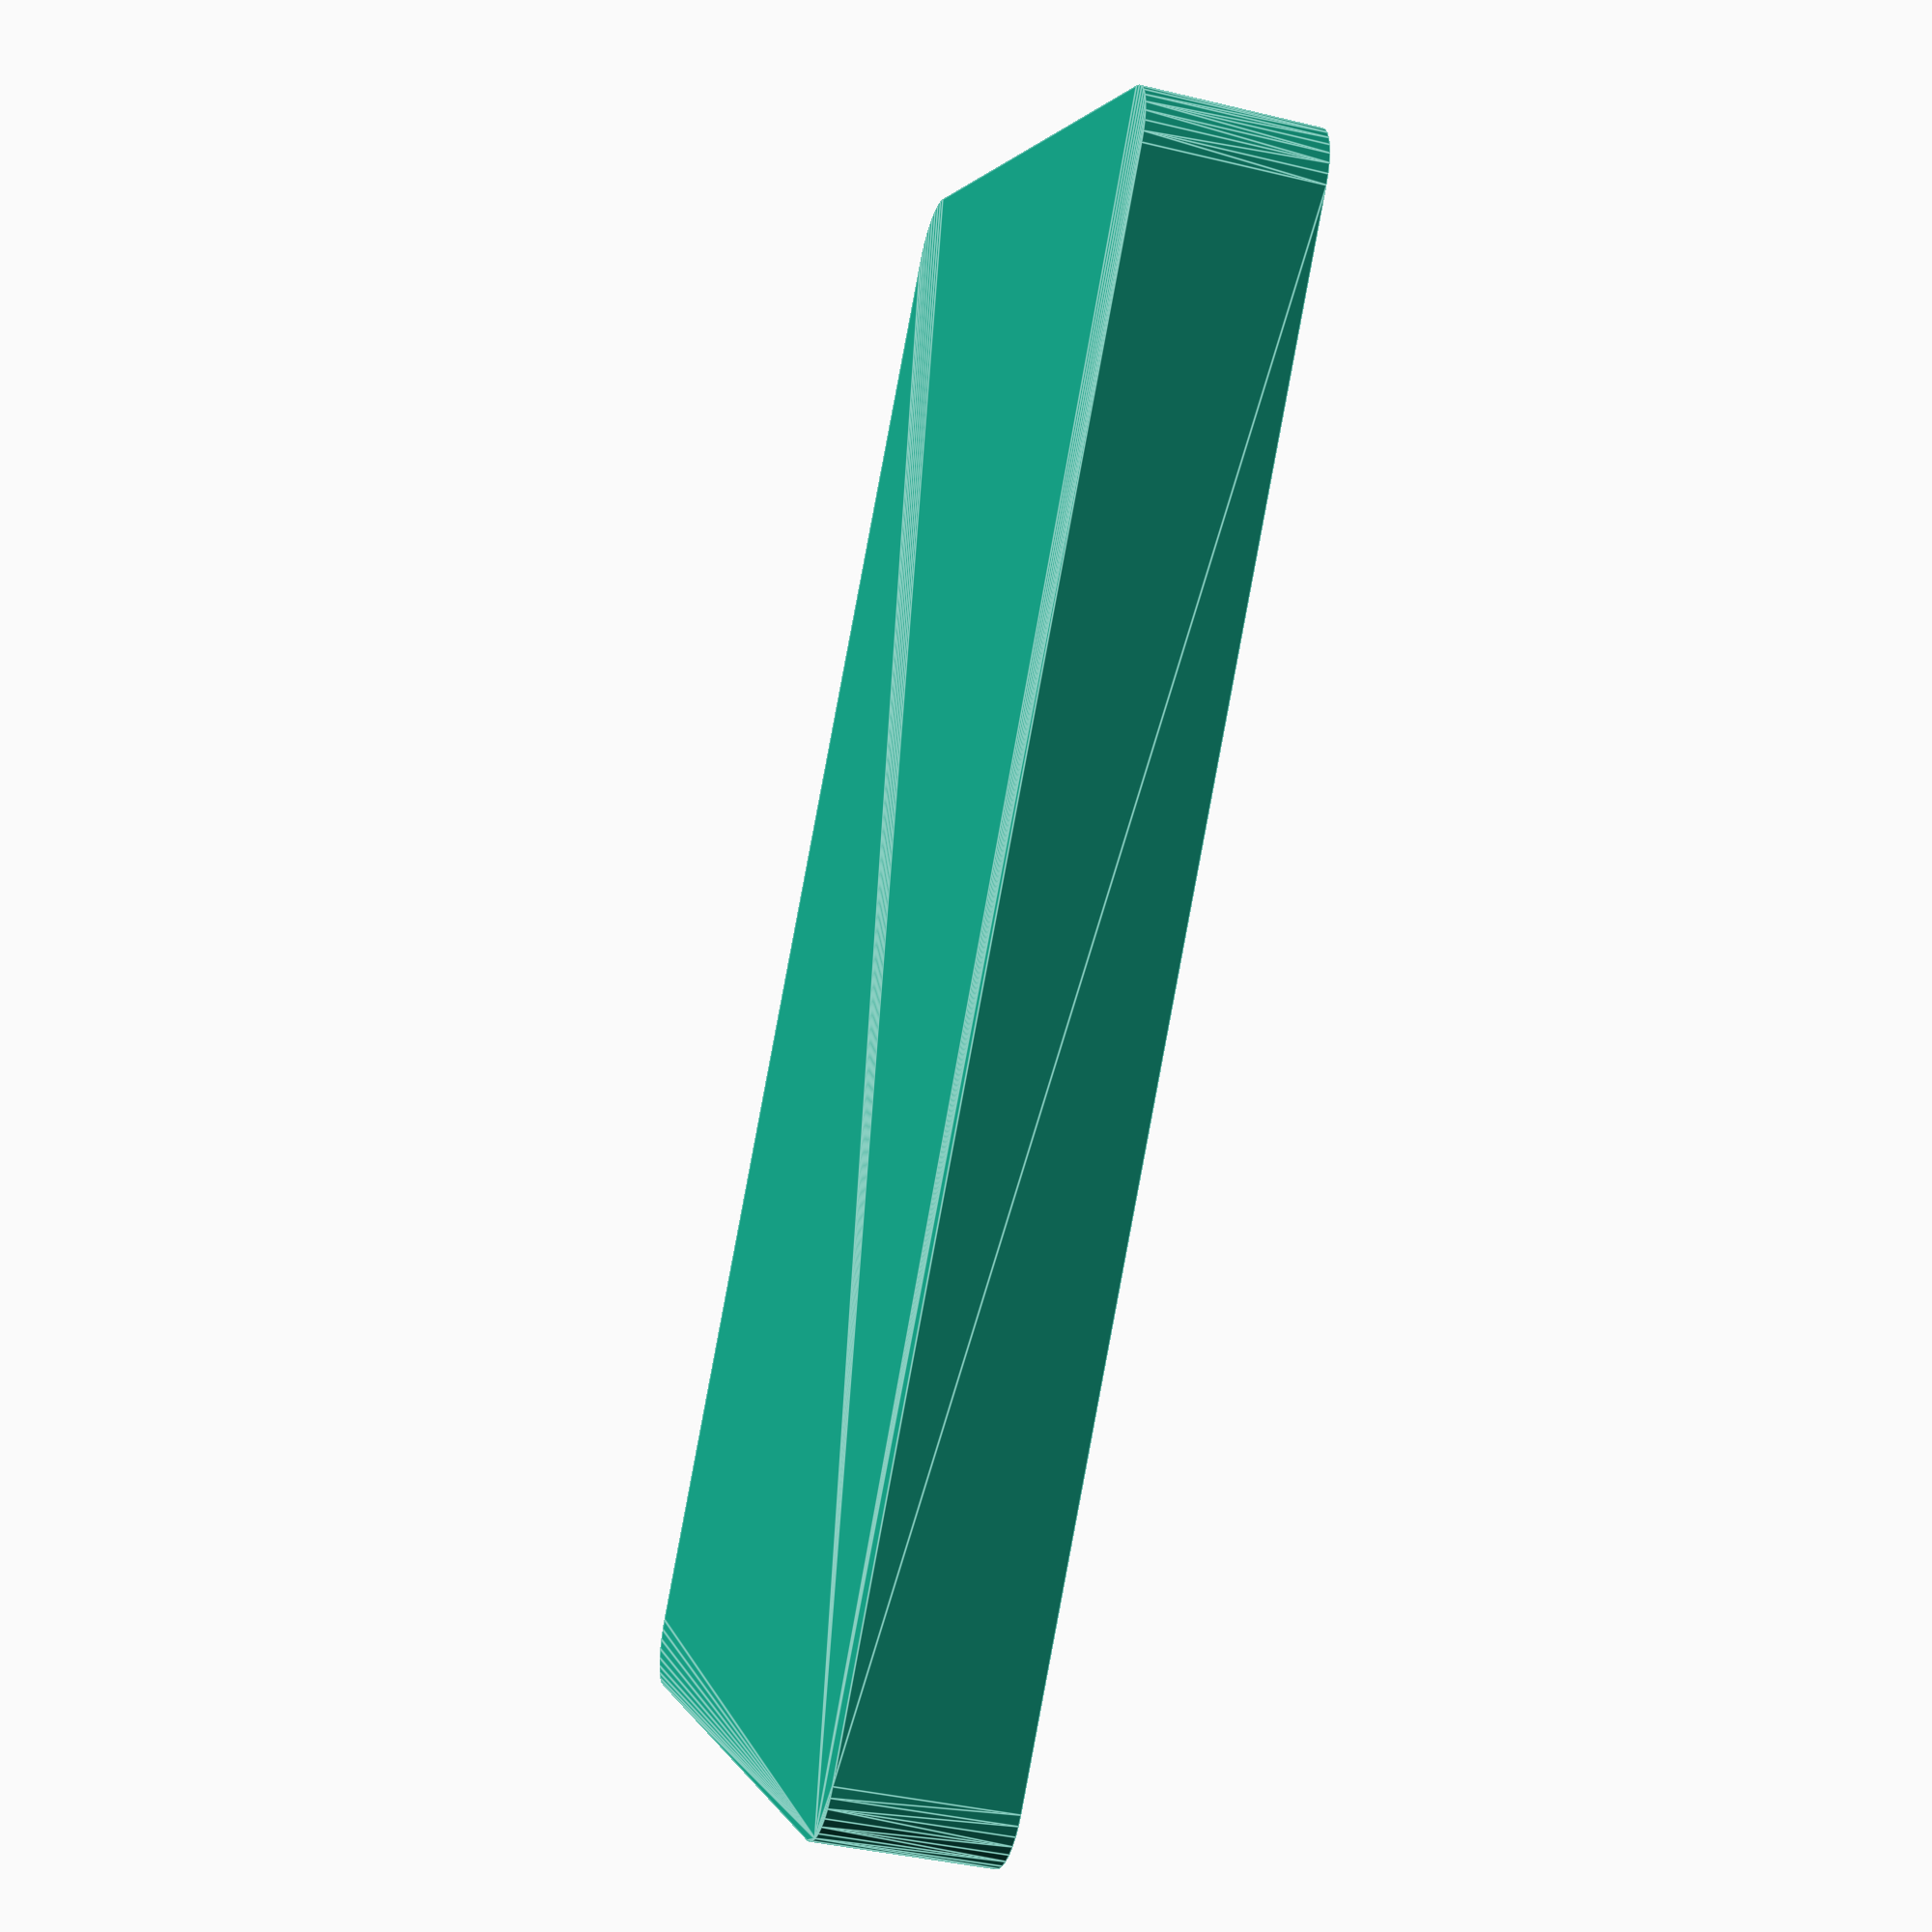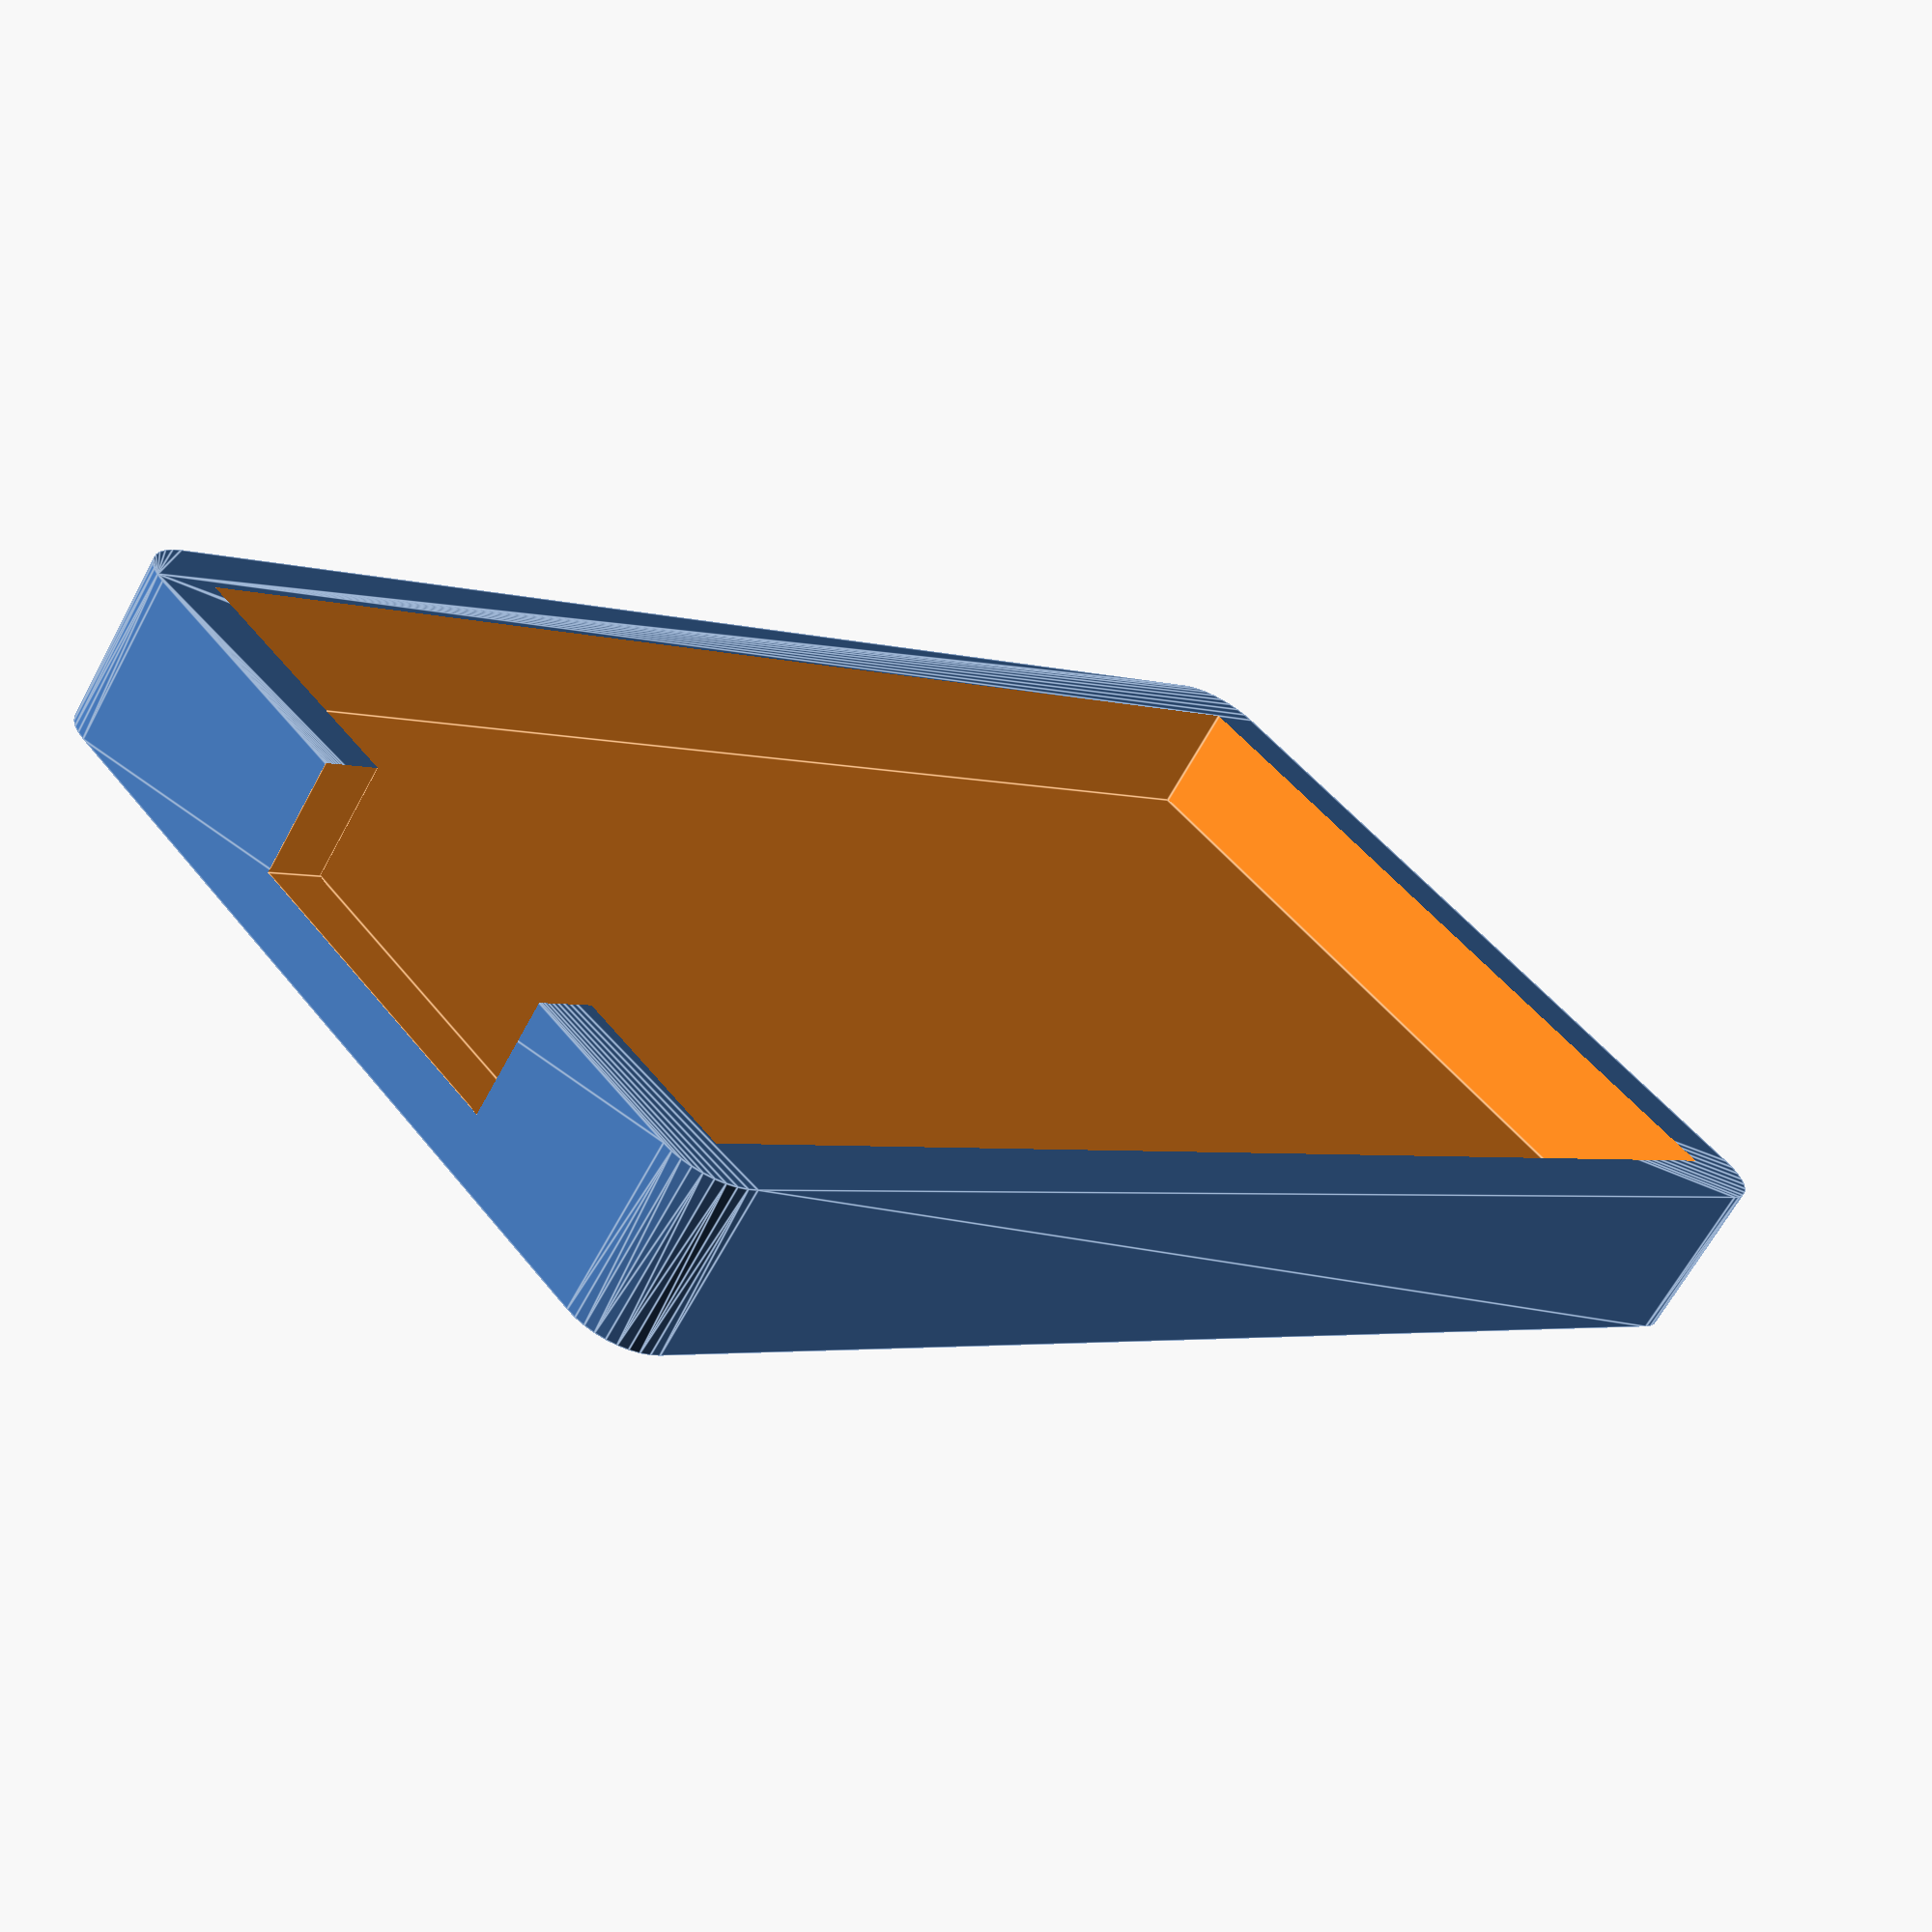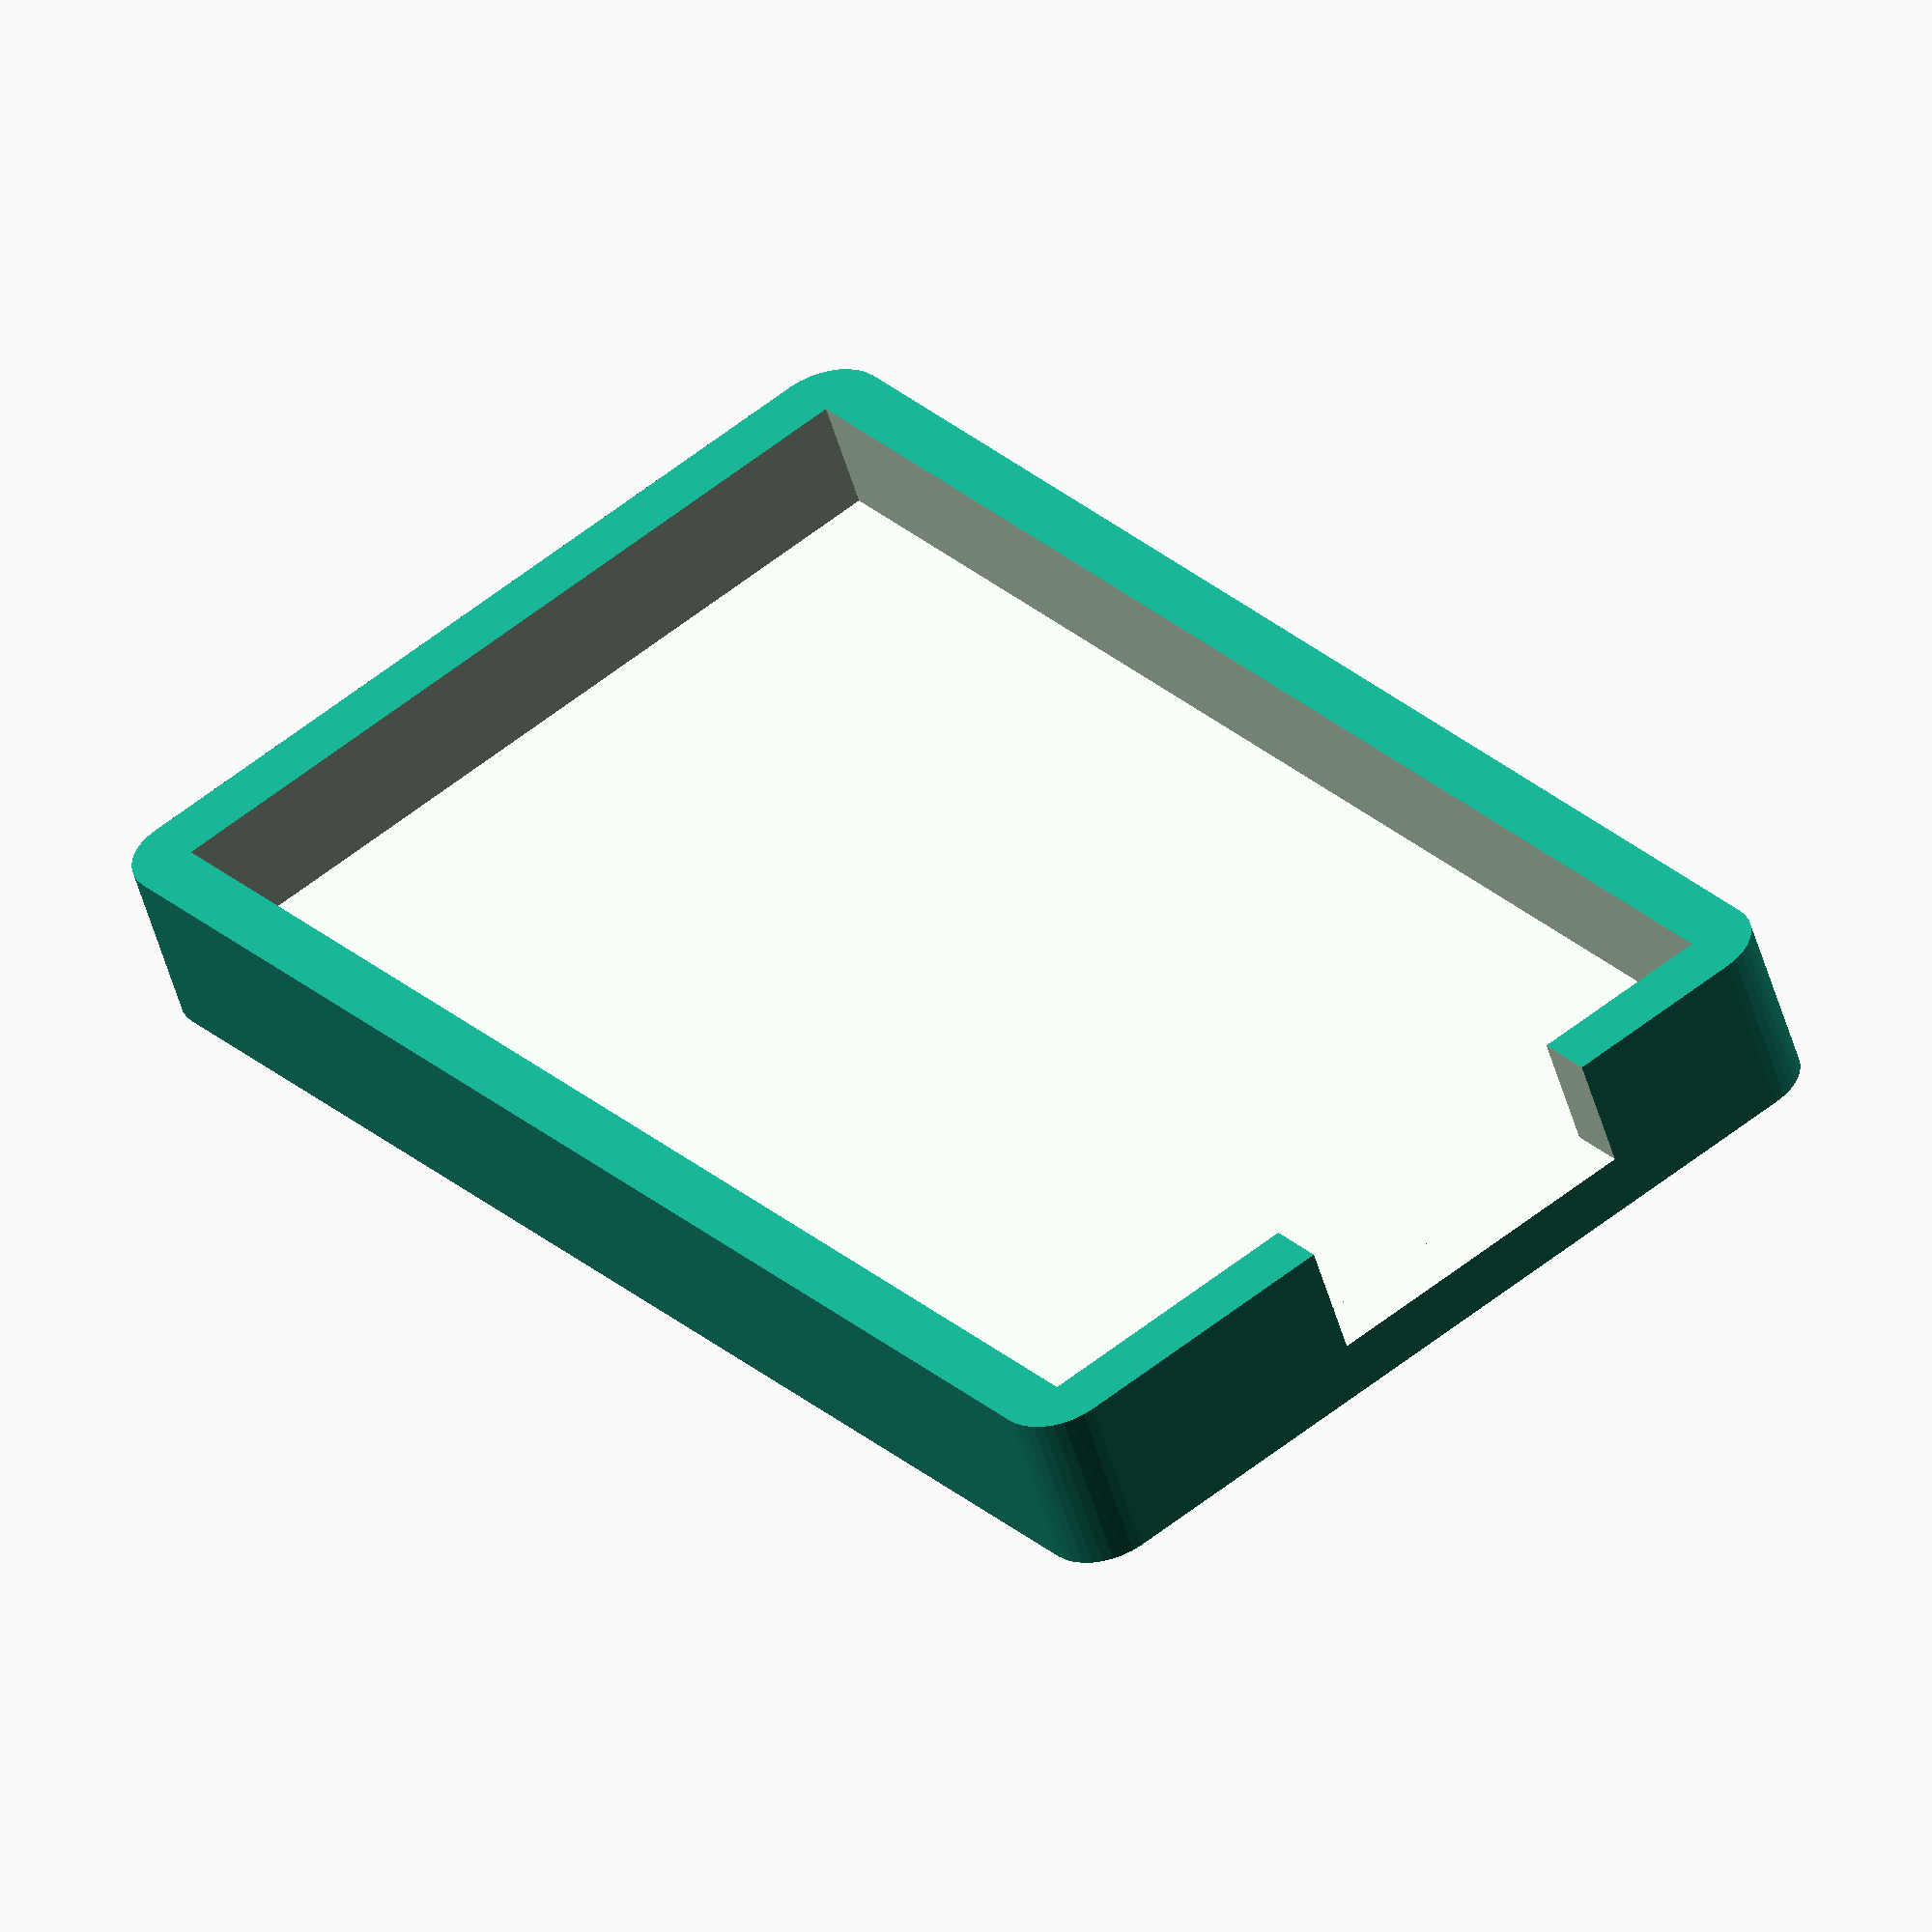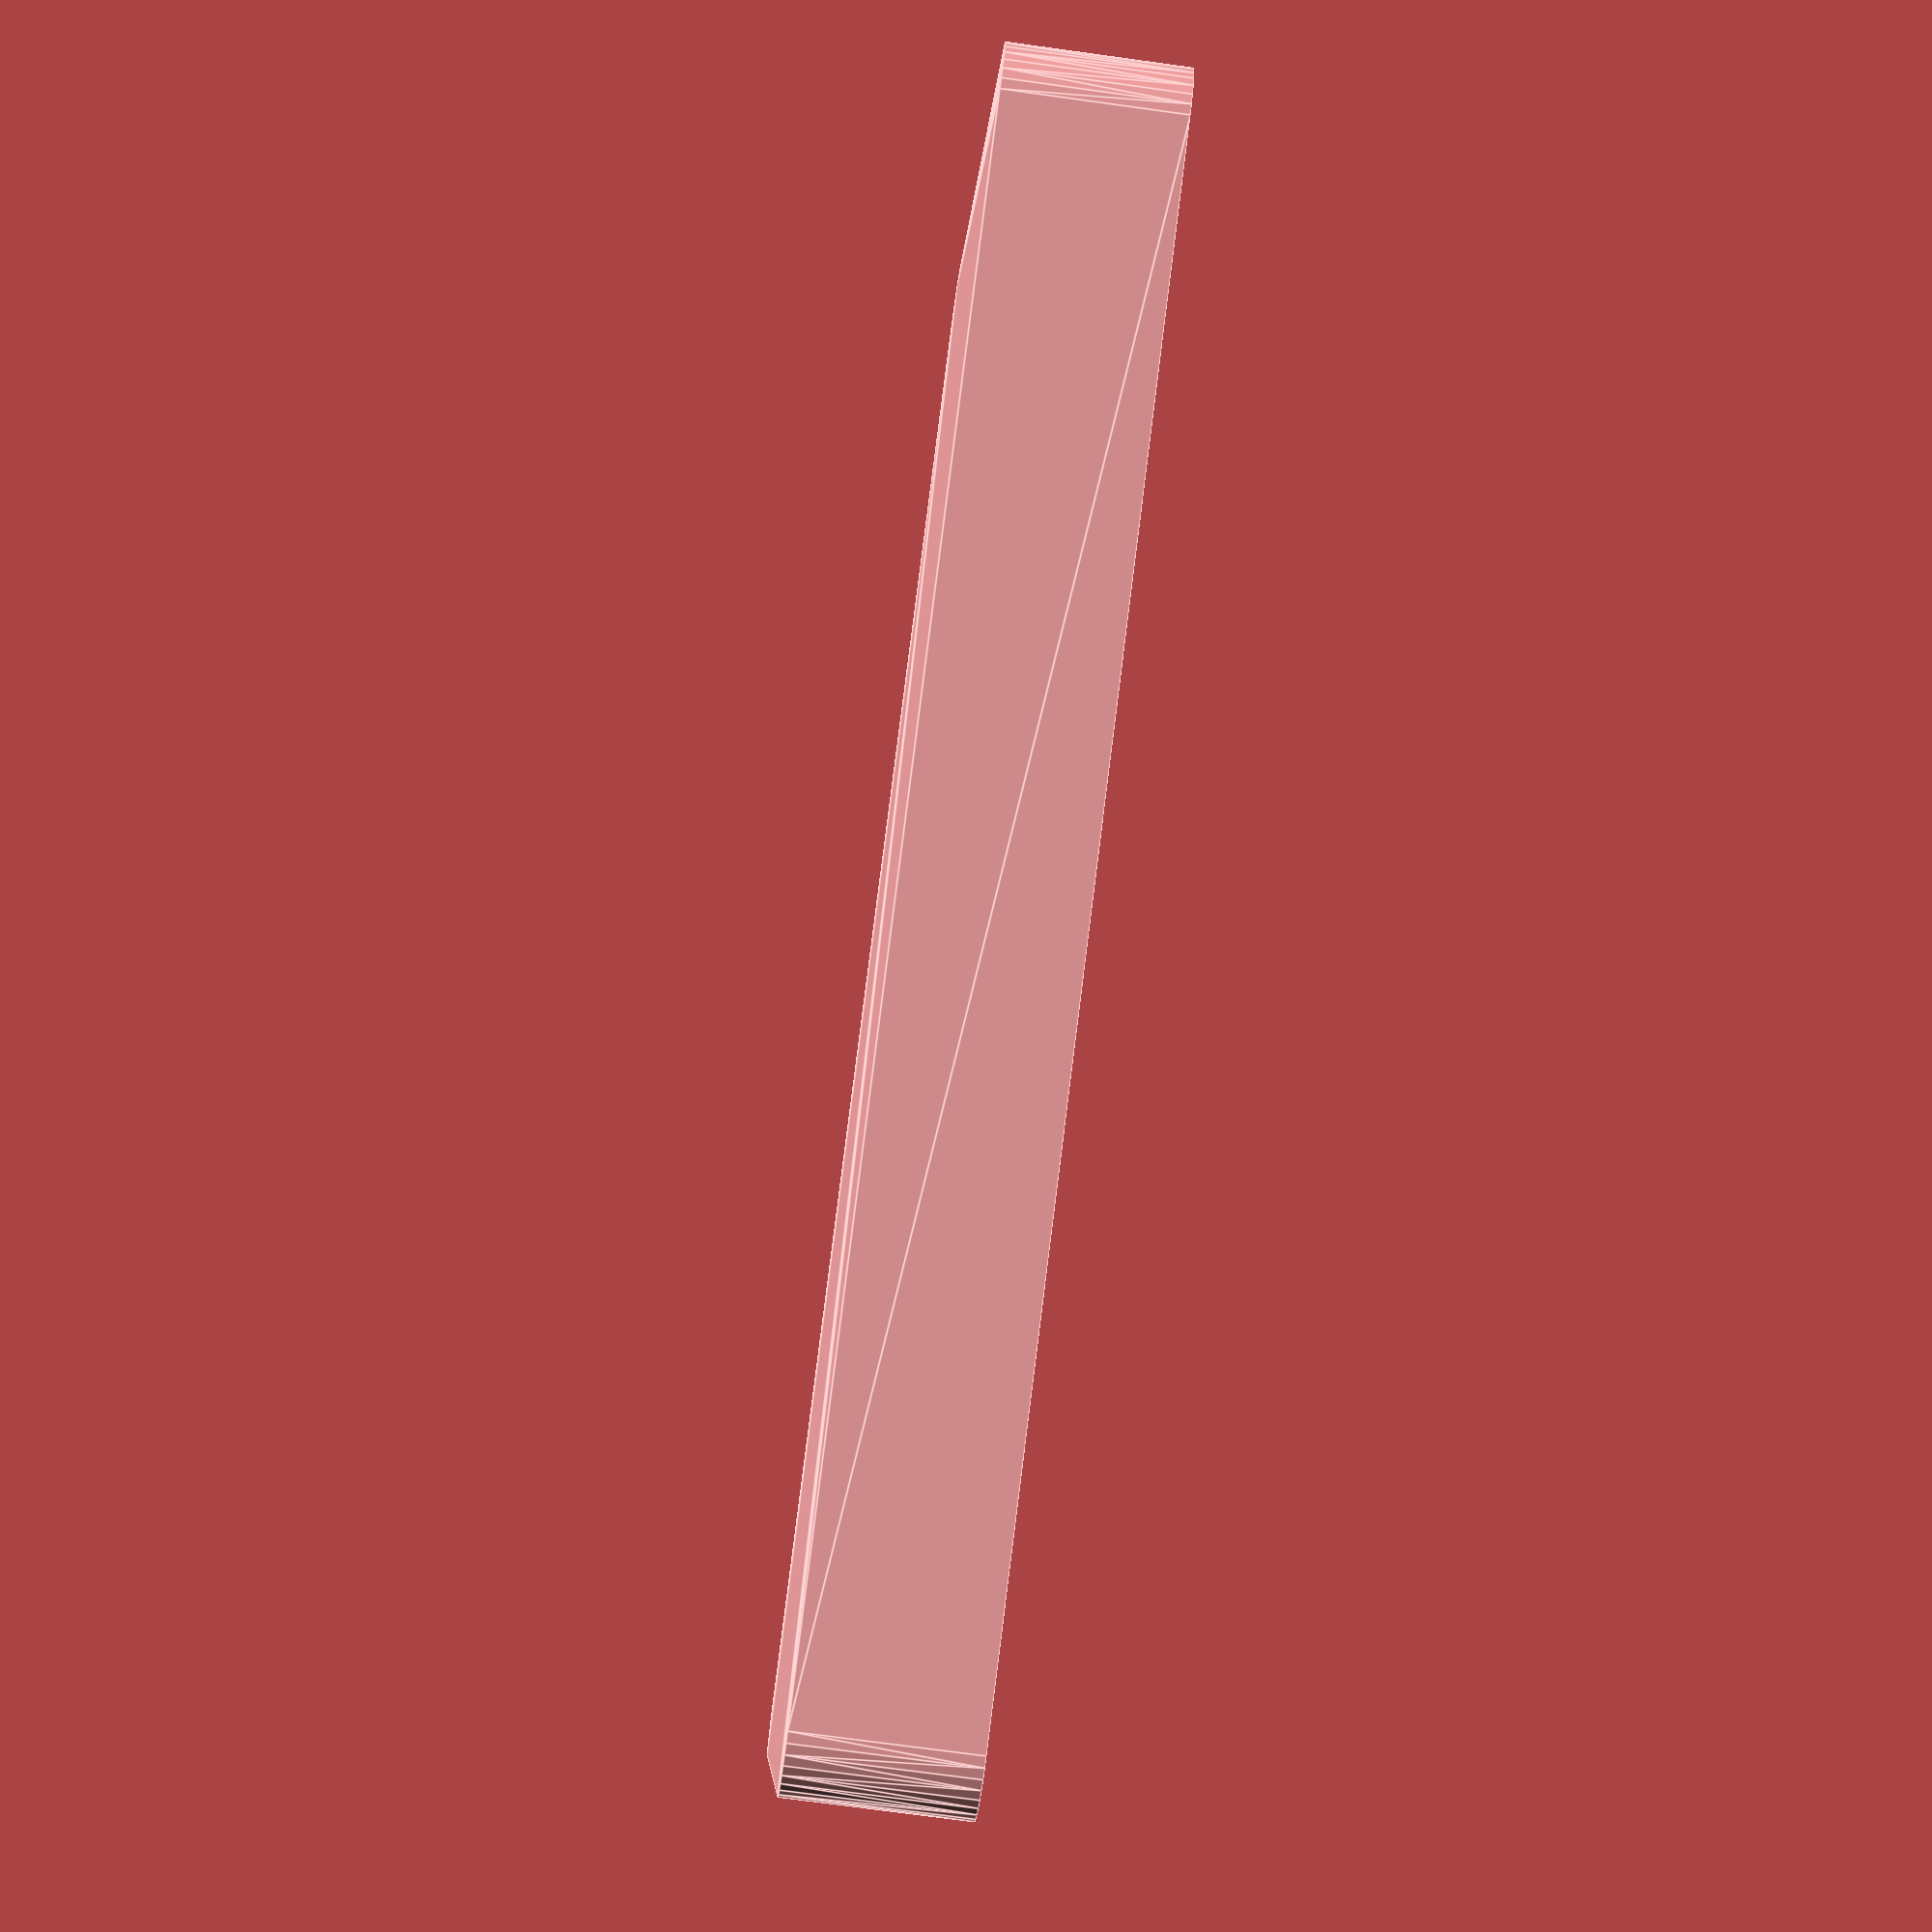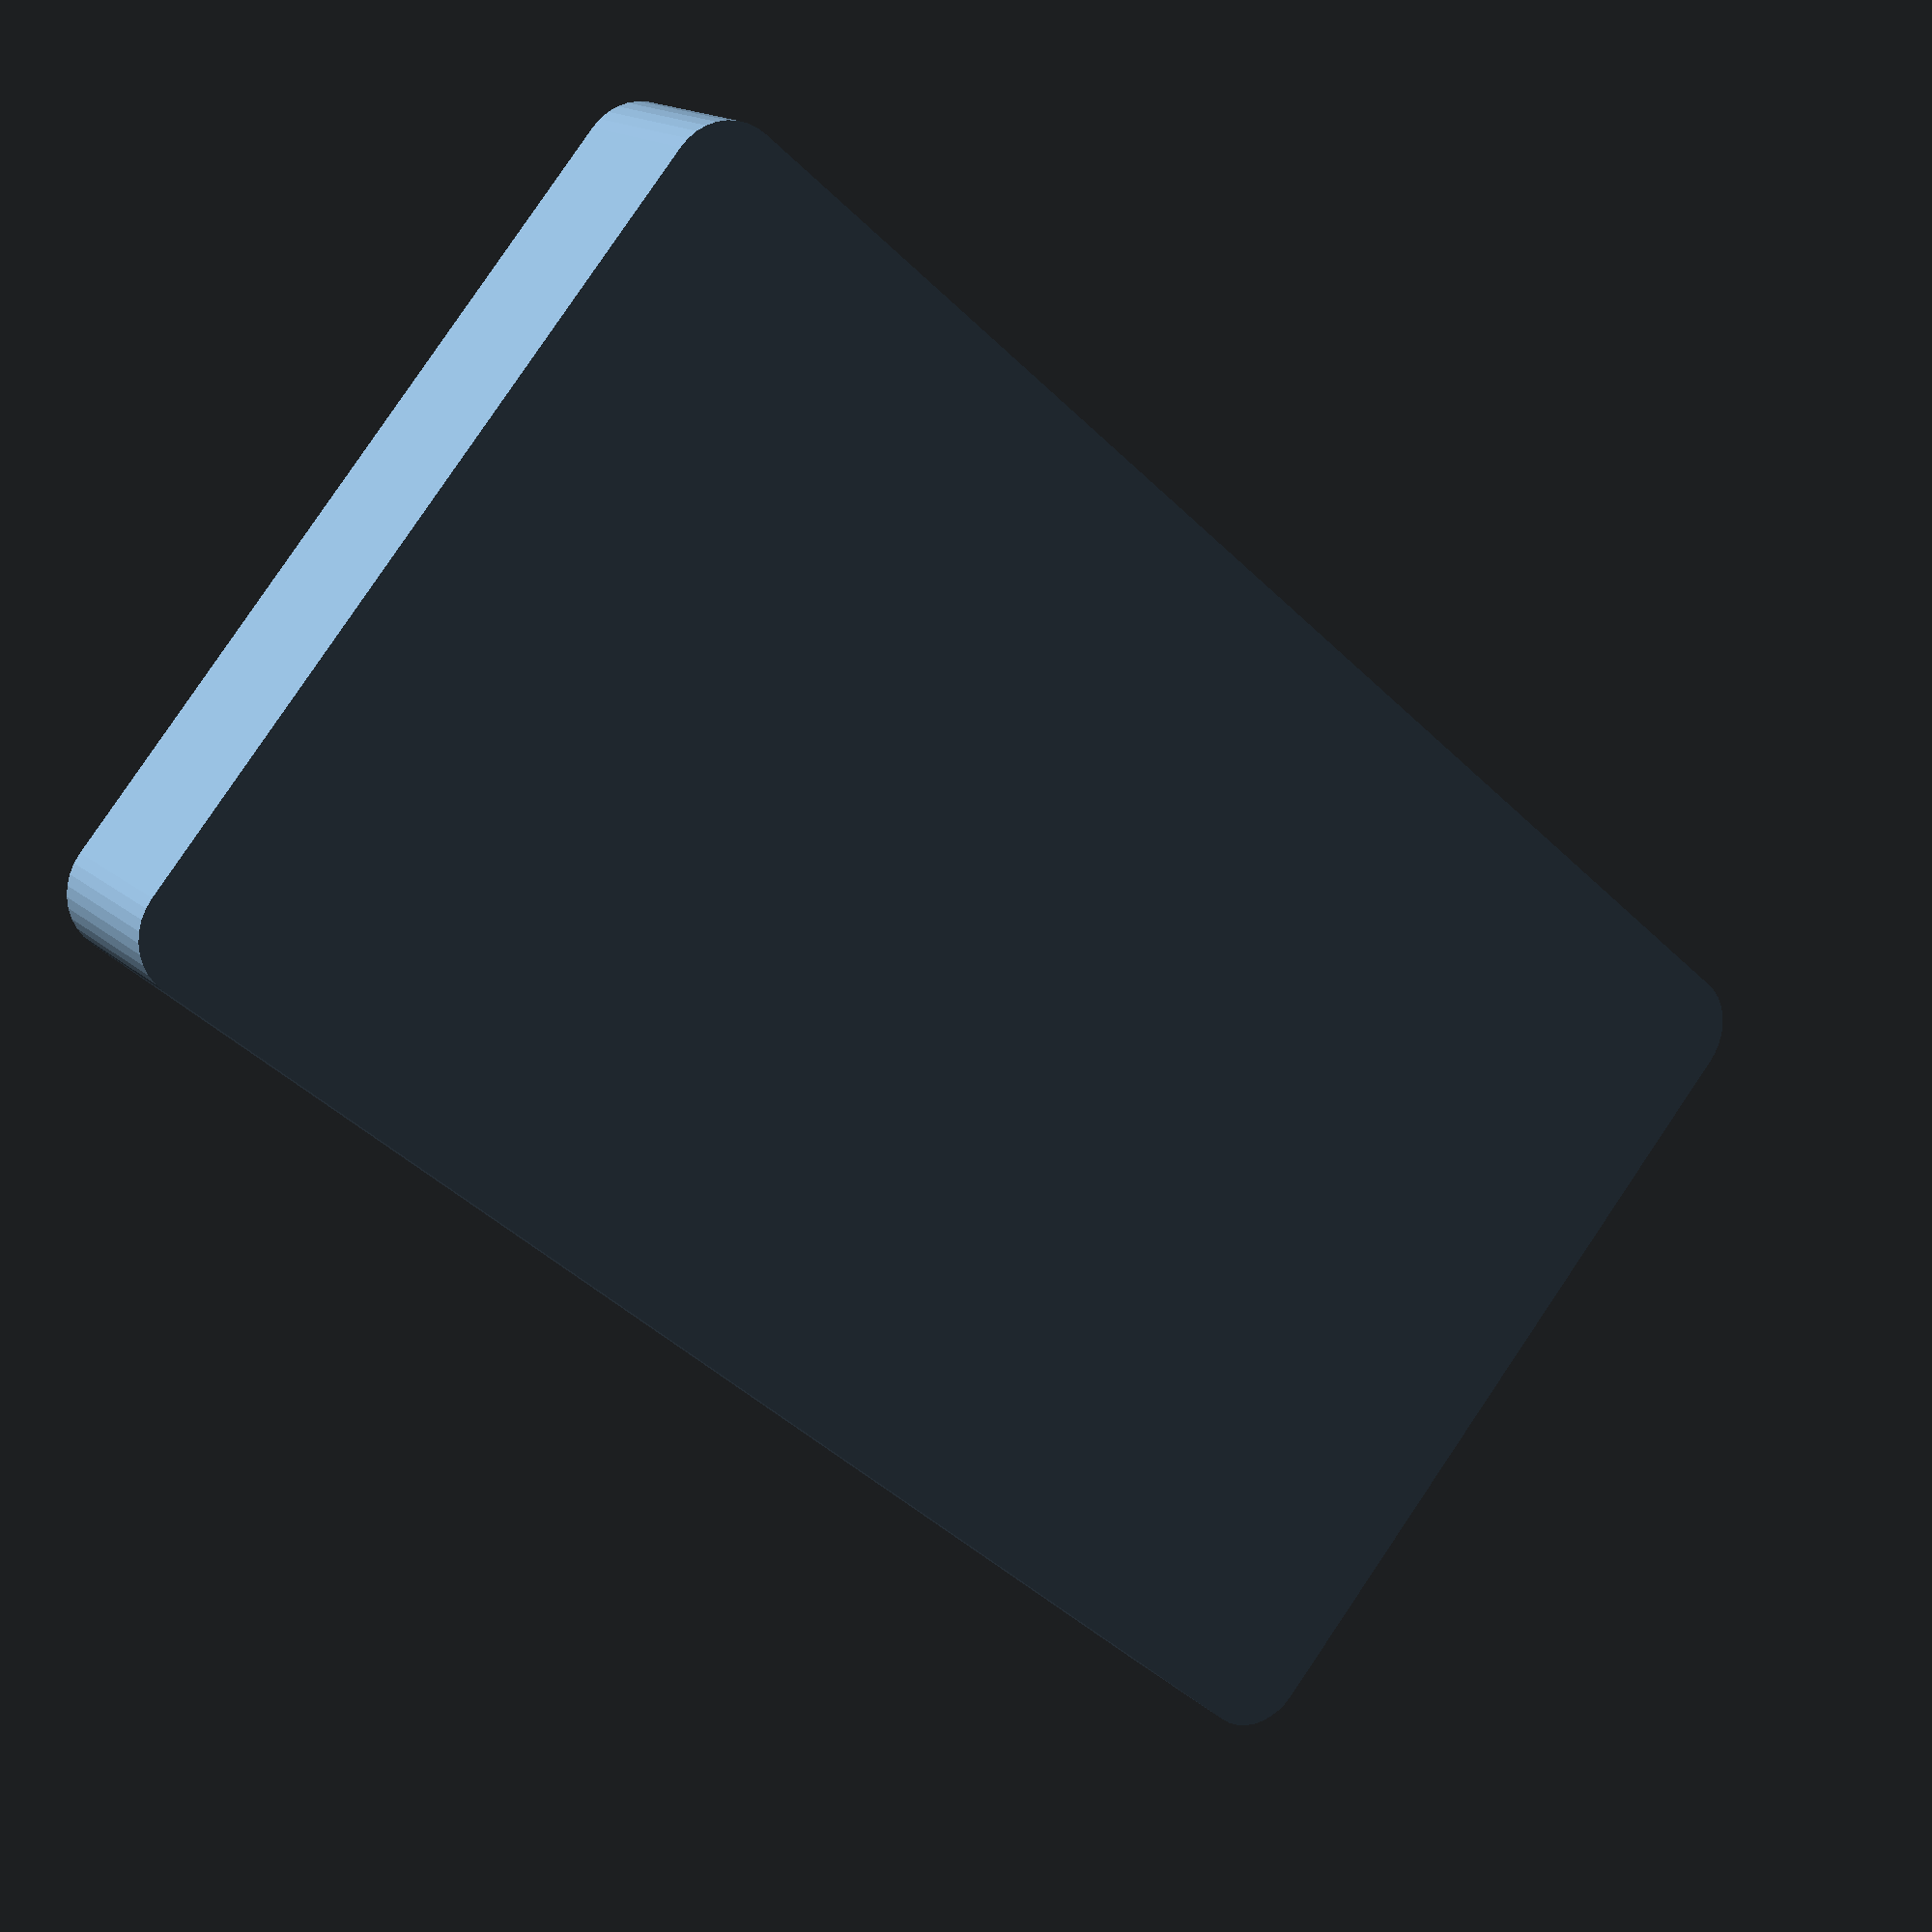
<openscad>
// See OpenSCAD documentation at 
// http://en.wikibooks.org/wiki/OpenSCAD_User_Manual/The_OpenSCAD_Language
//
// A simple 3D printed case for Arm Pro Mini. Board can be mounted to the
// bottom of the case with 3M Mounting Tape.
//
// All dimensions are in mm.

$fn=36;

// Length (along x axis).
board_len = 38.01;  
// Width (along y axis)
board_width = 20.32;  
// PCB thicknes.
board_thickness = 1.6;  
// Free marging aroudn the pcb.
board_margin = 0.5; 
// Width of box's wall.
wall_width = 1.6;  
// Radius of four box corners.
corner_radius = wall_width; 
// Thickness of the bottom.
bottom_height = 1.5; 
// Free space to leave below the PCB (for double side tape).
space_below_board = 1;
// Free space to leave above the PCB. If too high it makes it difficult
// to press the reset and ISP buttons.
space_above_board = 2;
// Width of opening for USB connector.
port_width = 9;
// Offset of USB connector center from board's center.
port_offset_from_center = 1.27;

// Derived dimensions
//
box_len = 2*wall_width + 2*board_margin + board_len;
box_width = 2*wall_width + 2*board_margin + board_width;
box_height = wall_width + space_below_board + space_above_board;

// A small, >0 value for well define relations between objects.
// Does not affect generated box.
eps=0.01;
eps2 = 2*eps;

module solid_box(x, y, z, xlen, ylen, zlen) {
 translate([x, y, z]) 
 cube([xlen, ylen, zlen]); 
}

module rounded_solid_box(x, y, z, xlen, ylen, zlen, r) {
  translate([x+r, y+r, z]) minkowski() {
    cube([xlen-2*r, ylen-2*r, zlen/2]);
    cylinder(r=r, h=zlen/2);
 }
}

module main_part() {
  difference() {
    // Overall box.
    rounded_solid_box(0, 0, 0, 
        box_len, box_width, box_height, corner_radius);
    // Remove inner space.
    solid_box(wall_width, wall_width, bottom_height, 
        box_len-2*wall_width, 
        box_width-2*wall_width, 
        box_height);
    // Remove opening for USB connector.
    solid_box(-eps, 
        box_width/2-port_offset_from_center - port_width/2, 
        bottom_height, wall_width + eps2, port_width, box_height);
  }
}

main_part();


</openscad>
<views>
elev=219.6 azim=50.0 roll=286.7 proj=p view=edges
elev=65.1 azim=318.0 roll=331.5 proj=p view=edges
elev=52.7 azim=233.3 roll=16.0 proj=o view=solid
elev=254.2 azim=202.6 roll=277.8 proj=p view=edges
elev=343.6 azim=319.4 roll=149.4 proj=p view=solid
</views>
